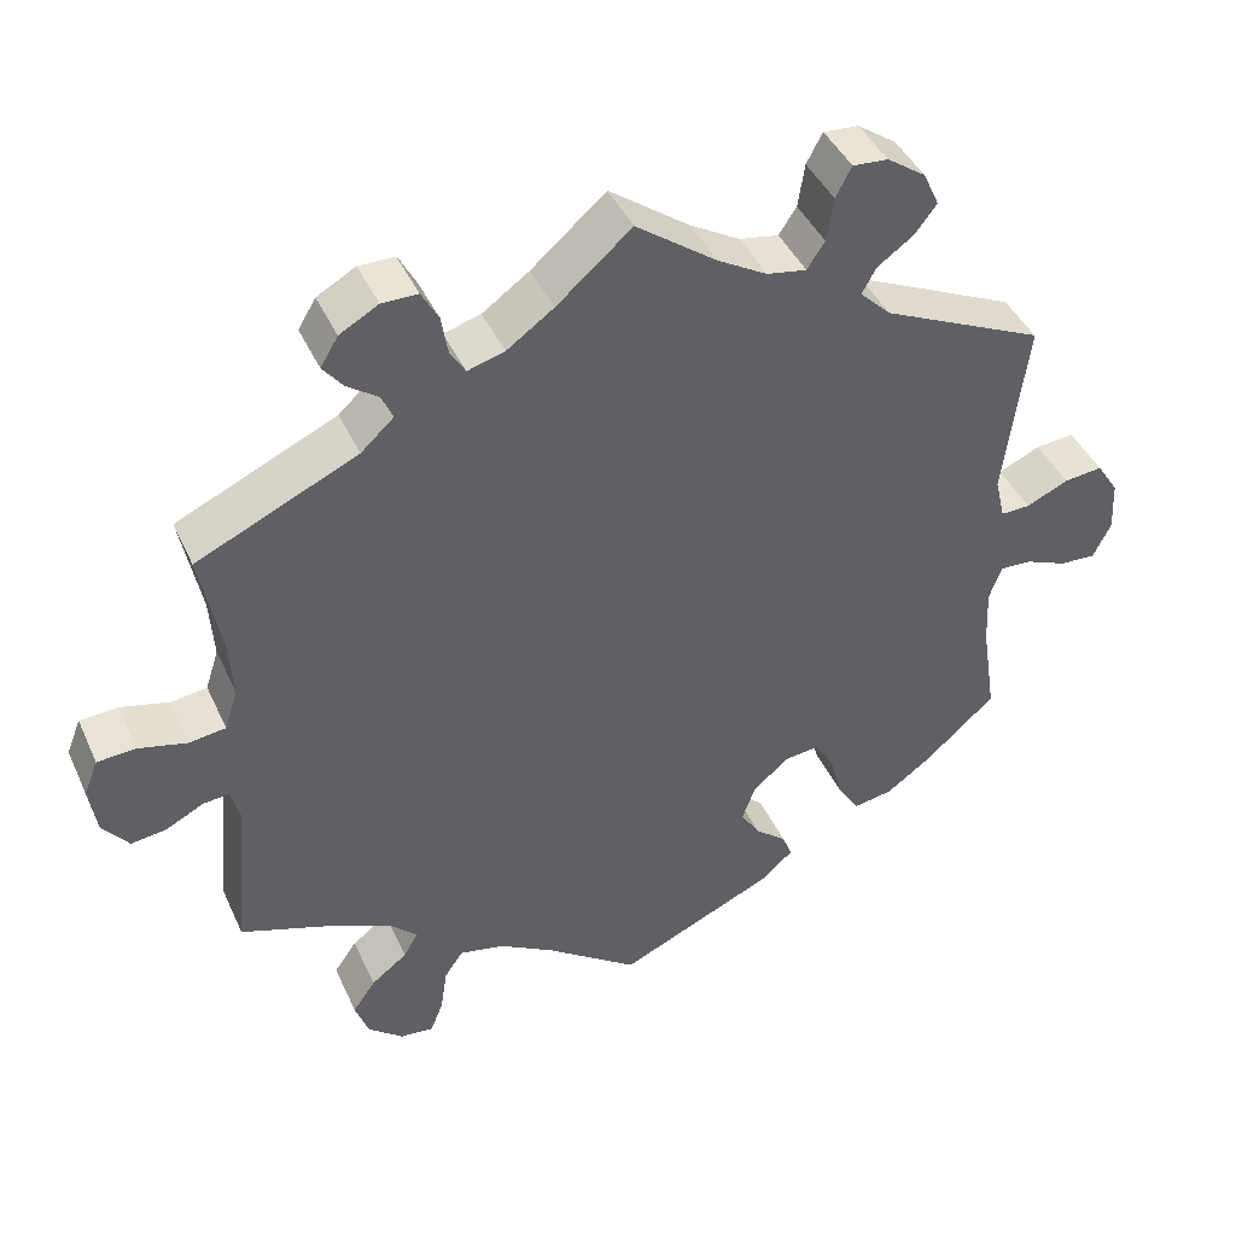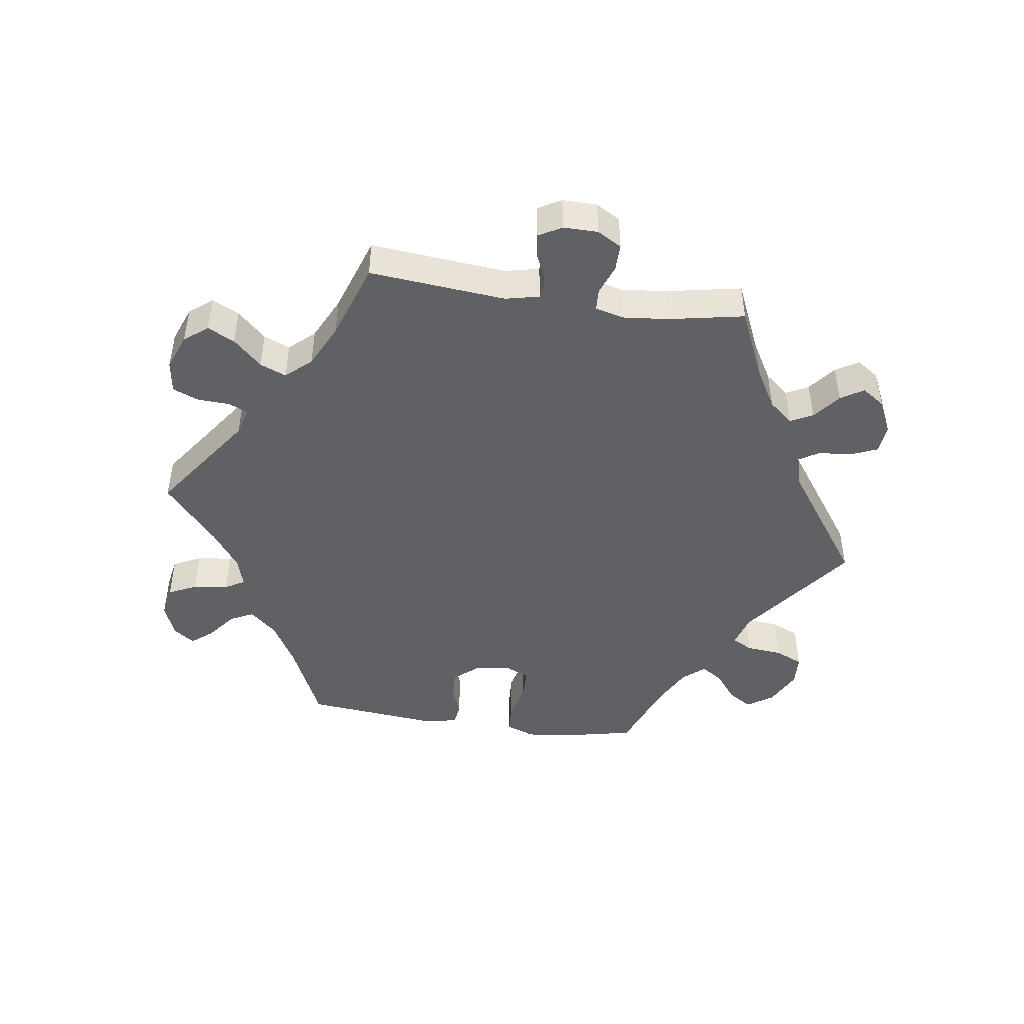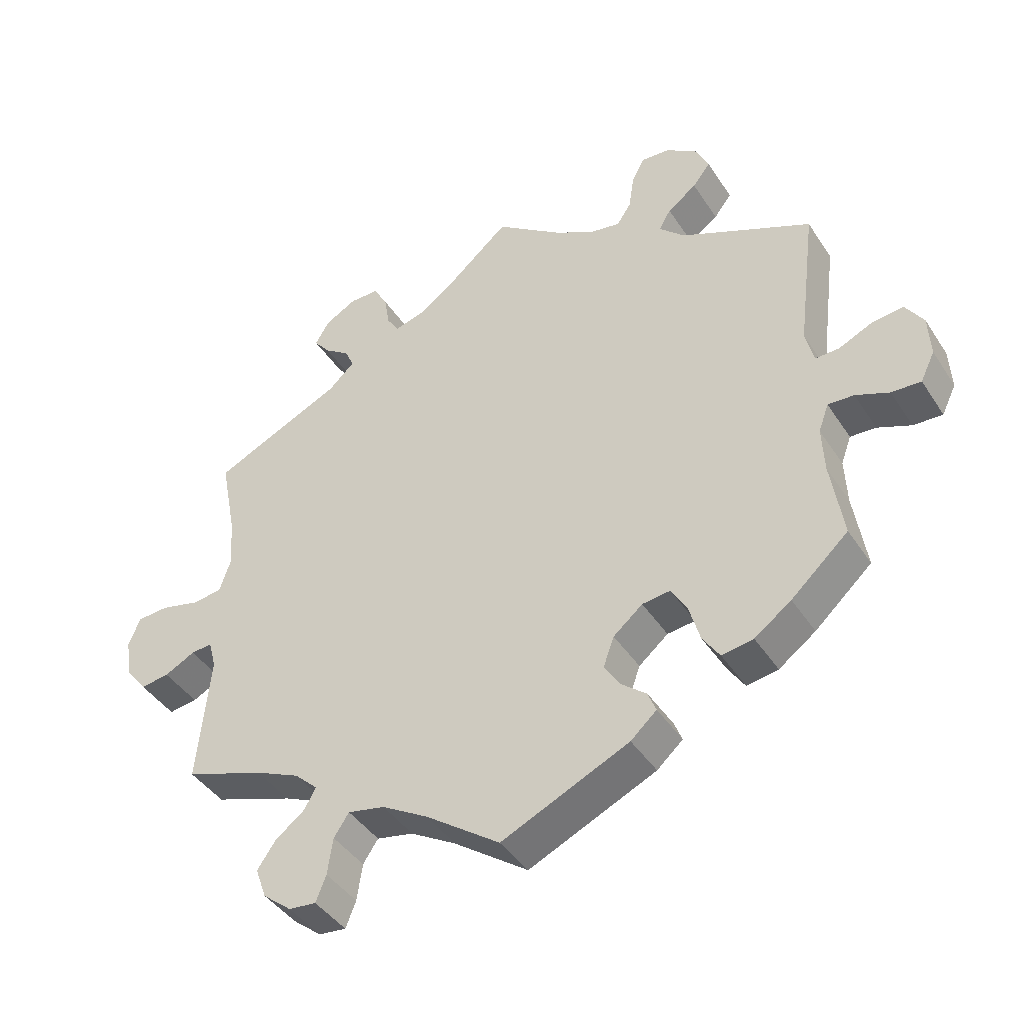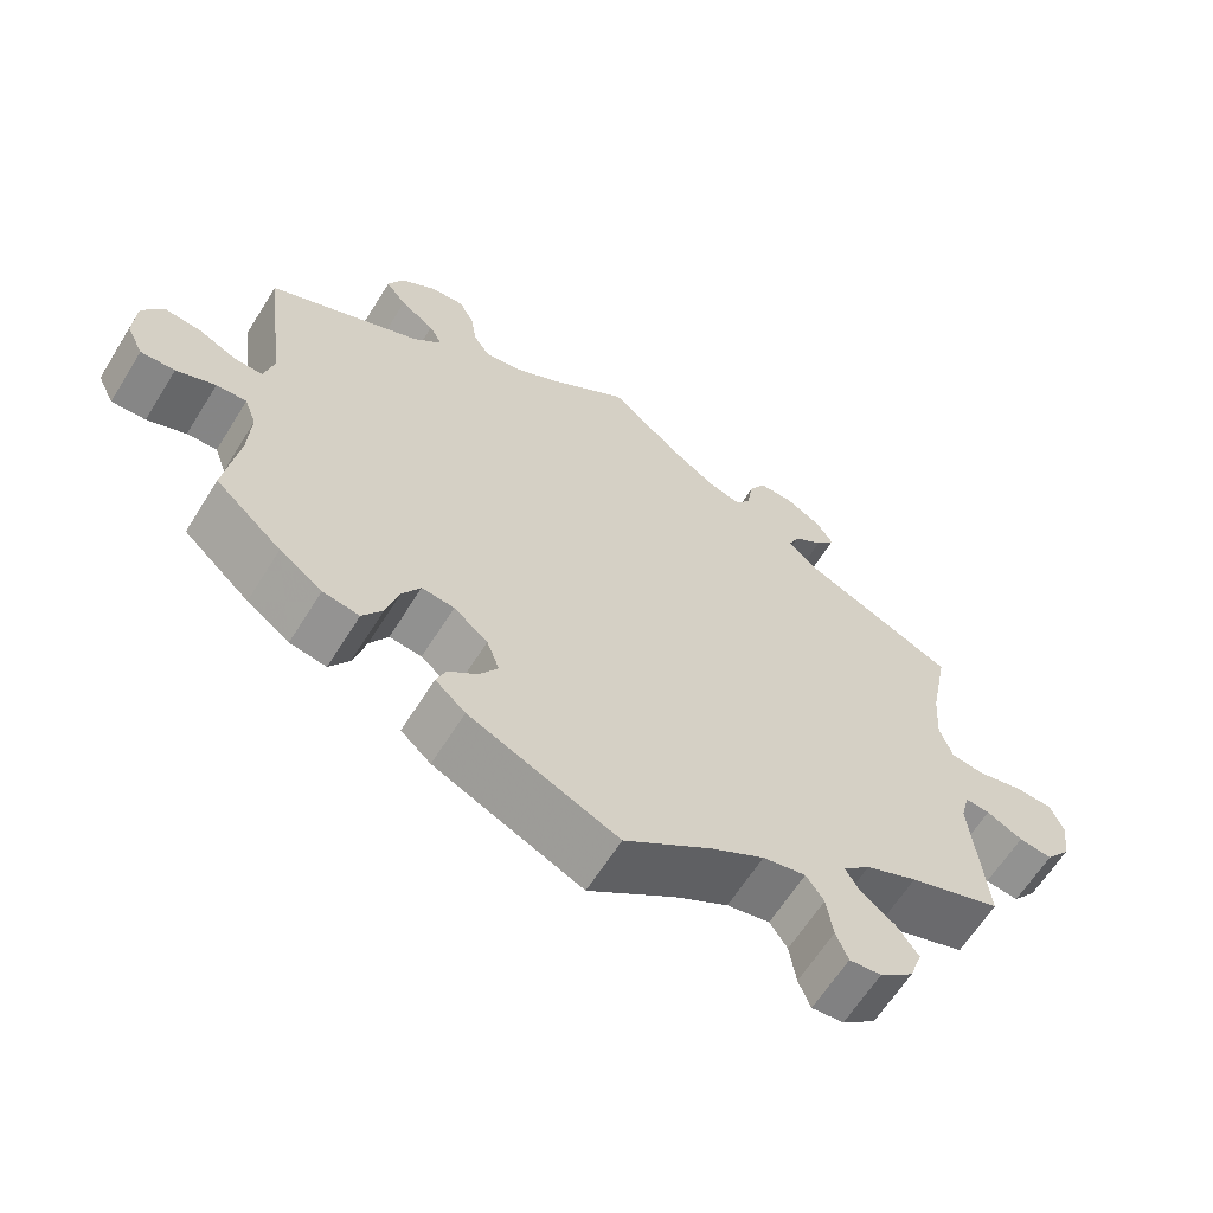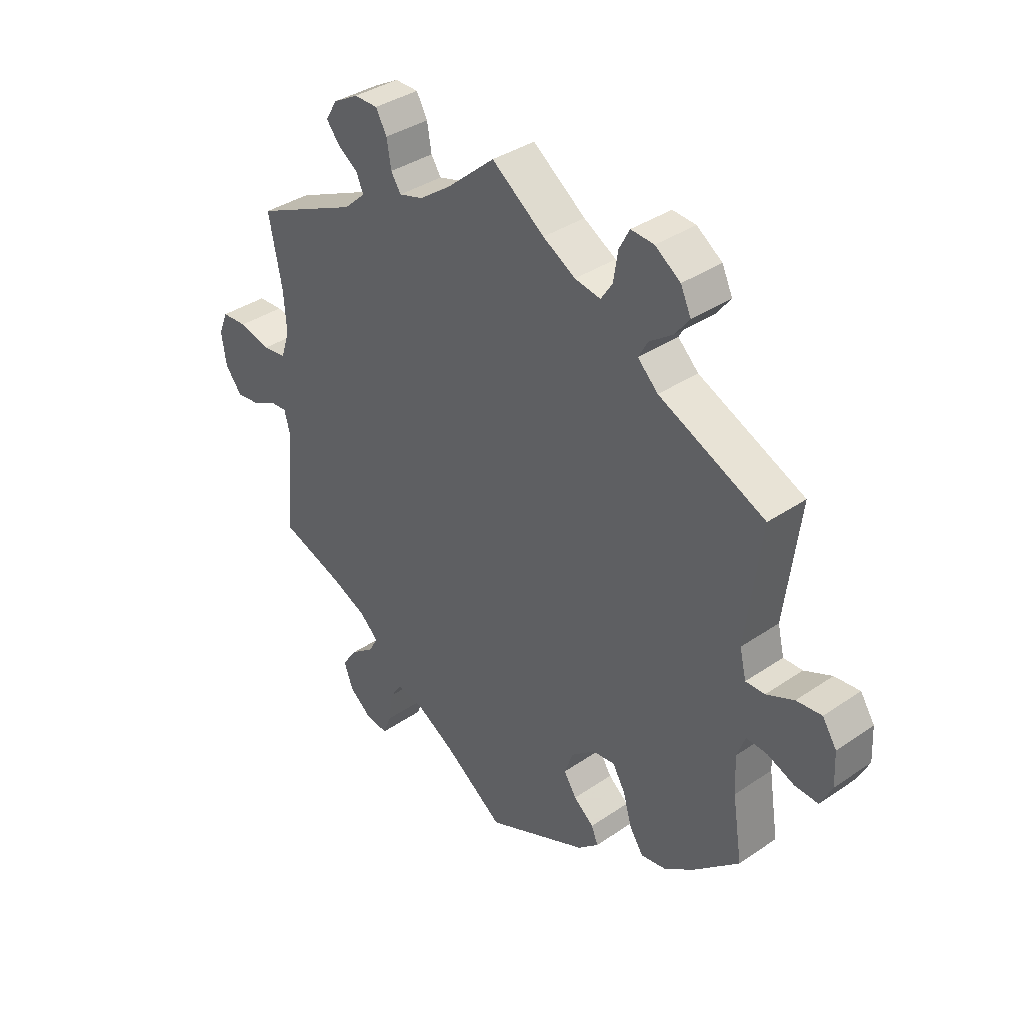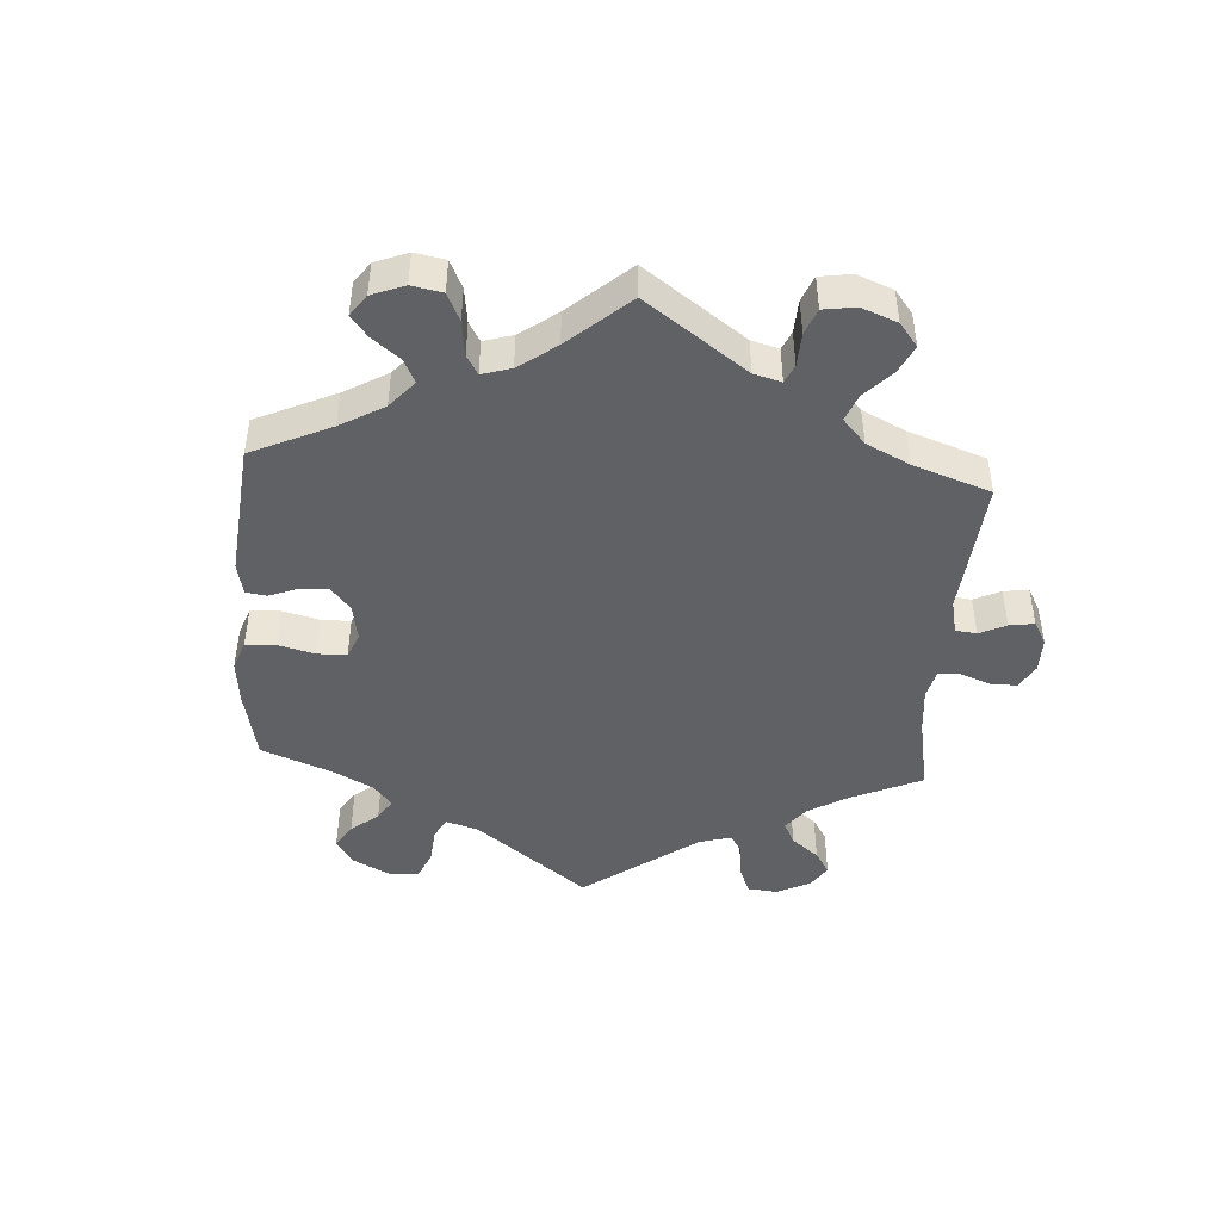
<metadata>
{"format":"obj","ext":"obj","renderer":"f3d","projection":"perspective","resolution":1024,"background":"white","views":[{"elev":42.5,"azim":-23.2,"up":"+Z"},{"elev":-46.2,"azim":-38.2,"up":"+Y"},{"elev":-42.3,"azim":30.5,"up":"+Z"},{"elev":-63.2,"azim":148.1,"up":"+Z"},{"elev":36.9,"azim":48.6,"up":"+Z"},{"elev":-46.0,"azim":-123.9,"up":"+Y"}]}
</metadata>
<code>
v -0.483 0.07 -0.1
v -0.494 0.07 -0.058
v -0.525 0.07 -0.061
v -0.57 0.07 -0.084
v -0.612 0.07 -0.09
v -0.643 0.07 -0.051
v -0.652 0.07 0.007
v -0.635 0.07 0.049
v -0.589 0.07 0.052
v -0.531 0.07 0.038
v -0.488 0.07 0.044
v -0.472 0.07 0.093
v -0.477 0.07 0.166
v -0.501 0.07 0.289
v -0.31 0.07 0.377
v -0.271 0.07 0.413
v -0.284 0.07 0.443
v -0.321 0.07 0.469
v -0.345 0.07 0.499
v -0.324 0.07 0.534
v -0.278 0.07 0.56
v -0.235 0.07 0.56
v -0.215 0.07 0.524
v -0.207 0.07 0.476
v -0.189 0.07 0.448
v -0.145 0.07 0.461
v -0.089 0.07 0.501
v 0 0.07 0.578
v 0.096 0.07 0.508
v 0.155 0.07 0.474
v 0.202 0.07 0.466
v 0.223 0.07 0.498
v 0.231 0.07 0.55
v 0.25 0.07 0.586
v 0.292 0.07 0.583
v 0.338 0.07 0.551
v 0.357 0.07 0.51
v 0.331 0.07 0.476
v 0.288 0.07 0.445
v 0.271 0.07 0.414
v 0.308 0.07 0.378
v 0.501 0.07 0.29
v 0.474 0.07 0.077
v 0.486 0.07 0.027
v 0.521 0.07 0.028
v 0.571 0.07 0.051
v 0.617 0.07 0.056
v 0.643 0.07 0.016
v 0.646 0.07 -0.045
v 0.625 0.07 -0.088
v 0.582 0.07 -0.086
v 0.533 0.07 -0.066
v 0.495 0.07 -0.064
v 0.48 0.07 -0.105
v 0.483 0.07 -0.173
v 0.501 0.07 -0.288
v 0.417 0.07 -0.364
v 0.363 0.07 -0.403
v 0.317 0.07 -0.411
v 0.292 0.07 -0.373
v 0.276 0.07 -0.317
v 0.253 0.07 -0.278
v 0.212 0.07 -0.283
v 0.169 0.07 -0.319
v 0.153 0.07 -0.363
v 0.176 0.07 -0.399
v 0.213 0.07 -0.429
v 0.225 0.07 -0.459
v 0.187 0.07 -0.493
v 0 0.07 -0.578
v -0.109 0.07 -0.5
v -0.176 0.07 -0.461
v -0.23 0.07 -0.45
v -0.252 0.07 -0.483
v -0.26 0.07 -0.537
v -0.275 0.07 -0.575
v -0.315 0.07 -0.571
v -0.357 0.07 -0.537
v -0.373 0.07 -0.492
v -0.346 0.07 -0.453
v -0.303 0.07 -0.42
v -0.286 0.07 -0.39
v -0.32 0.07 -0.358
v -0.385 0.07 -0.329
v -0.501 0.07 -0.289
v -0.483 0 -0.1
v -0.494 0 -0.058
v -0.525 0 -0.061
v -0.57 0 -0.084
v -0.612 0 -0.09
v -0.643 0 -0.051
v -0.652 0 0.007
v -0.635 0 0.049
v -0.589 0 0.052
v -0.531 0 0.038
v -0.488 0 0.044
v -0.472 0 0.093
v -0.477 0 0.166
v -0.501 0 0.289
v -0.31 0 0.377
v -0.271 0 0.413
v -0.284 0 0.443
v -0.321 0 0.469
v -0.345 0 0.499
v -0.324 0 0.534
v -0.278 0 0.56
v -0.235 0 0.56
v -0.215 0 0.524
v -0.207 0 0.476
v -0.189 0 0.448
v -0.145 0 0.461
v -0.089 0 0.501
v 0 0 0.578
v 0.096 0 0.508
v 0.155 0 0.474
v 0.202 0 0.466
v 0.223 0 0.498
v 0.231 0 0.55
v 0.25 0 0.586
v 0.292 0 0.583
v 0.338 0 0.551
v 0.357 0 0.51
v 0.331 0 0.476
v 0.288 0 0.445
v 0.271 0 0.414
v 0.308 0 0.378
v 0.501 0 0.29
v 0.474 0 0.077
v 0.486 0 0.027
v 0.521 0 0.028
v 0.571 0 0.051
v 0.617 0 0.056
v 0.643 0 0.016
v 0.646 0 -0.045
v 0.625 0 -0.088
v 0.582 0 -0.086
v 0.533 0 -0.066
v 0.495 0 -0.064
v 0.48 0 -0.105
v 0.483 0 -0.173
v 0.501 0 -0.288
v 0.417 0 -0.364
v 0.363 0 -0.403
v 0.317 0 -0.411
v 0.292 0 -0.373
v 0.276 0 -0.317
v 0.253 0 -0.278
v 0.212 0 -0.283
v 0.169 0 -0.319
v 0.153 0 -0.363
v 0.176 0 -0.399
v 0.213 0 -0.429
v 0.225 0 -0.459
v 0.187 0 -0.493
v 0 0 -0.578
v -0.109 0 -0.5
v -0.176 0 -0.461
v -0.23 0 -0.45
v -0.252 0 -0.483
v -0.26 0 -0.537
v -0.275 0 -0.575
v -0.315 0 -0.571
v -0.357 0 -0.537
v -0.373 0 -0.492
v -0.346 0 -0.453
v -0.303 0 -0.42
v -0.286 0 -0.39
v -0.32 0 -0.358
v -0.385 0 -0.329
v -0.501 0 -0.289
f 84 85 1
f 83 84 1 2
f 82 83 2
f 78 79 80 81
f 78 81 82
f 77 78 82
f 74 75 76 77
f 73 74 77 82
f 72 73 82 2
f 68 69 70 71
f 66 67 68 71
f 65 66 71 72
f 64 65 72 2
f 58 59 60 61
f 58 61 62
f 55 56 57 58
f 54 55 58 62
f 53 54 62 63
f 49 50 51 52
f 49 52 53
f 48 49 53
f 45 46 47 48
f 44 45 48 53
f 43 44 53 63
f 41 42 43 63
f 36 37 38 39
f 36 39 40
f 35 36 40
f 32 33 34 35
f 31 32 35 40
f 30 31 40 41
f 27 28 29
f 26 27 29 30
f 25 26 30 41
f 21 22 23 24
f 21 24 25
f 20 21 25
f 17 18 19 20
f 17 20 25
f 16 17 25 41
f 13 14 15
f 12 13 15 16
f 11 12 16 41
f 7 8 9 10
f 7 10 11
f 6 7 11
f 3 4 5 6
f 2 3 6 11
f 41 63 64
f 2 11 41 64
f 86 170 169
f 87 86 169 168
f 87 168 167
f 166 165 164 163
f 167 166 163
f 167 163 162
f 162 161 160 159
f 167 162 159 158
f 87 167 158 157
f 156 155 154 153
f 156 153 152 151
f 157 156 151 150
f 87 157 150 149
f 146 145 144 143
f 147 146 143
f 143 142 141 140
f 147 143 140 139
f 148 147 139 138
f 137 136 135 134
f 138 137 134
f 138 134 133
f 133 132 131 130
f 138 133 130 129
f 148 138 129 128
f 148 128 127 126
f 124 123 122 121
f 125 124 121
f 125 121 120
f 120 119 118 117
f 125 120 117 116
f 126 125 116 115
f 114 113 112
f 115 114 112 111
f 126 115 111 110
f 109 108 107 106
f 110 109 106
f 110 106 105
f 105 104 103 102
f 110 105 102
f 126 110 102 101
f 100 99 98
f 101 100 98 97
f 126 101 97 96
f 95 94 93 92
f 96 95 92
f 96 92 91
f 91 90 89 88
f 96 91 88 87
f 149 148 126
f 149 126 96 87
f 1 86 87 2
f 2 87 88 3
f 3 88 89 4
f 4 89 90 5
f 5 90 91 6
f 6 91 92 7
f 7 92 93 8
f 8 93 94 9
f 9 94 95 10
f 10 95 96 11
f 11 96 97 12
f 12 97 98 13
f 13 98 99 14
f 14 99 100 15
f 15 100 101 16
f 16 101 102 17
f 17 102 103 18
f 18 103 104 19
f 19 104 105 20
f 20 105 106 21
f 21 106 107 22
f 22 107 108 23
f 23 108 109 24
f 24 109 110 25
f 25 110 111 26
f 26 111 112 27
f 27 112 113 28
f 28 113 114 29
f 29 114 115 30
f 30 115 116 31
f 31 116 117 32
f 32 117 118 33
f 33 118 119 34
f 34 119 120 35
f 35 120 121 36
f 36 121 122 37
f 37 122 123 38
f 38 123 124 39
f 39 124 125 40
f 40 125 126 41
f 41 126 127 42
f 42 127 128 43
f 43 128 129 44
f 44 129 130 45
f 45 130 131 46
f 46 131 132 47
f 47 132 133 48
f 48 133 134 49
f 49 134 135 50
f 50 135 136 51
f 51 136 137 52
f 52 137 138 53
f 53 138 139 54
f 54 139 140 55
f 55 140 141 56
f 56 141 142 57
f 57 142 143 58
f 58 143 144 59
f 59 144 145 60
f 60 145 146 61
f 61 146 147 62
f 62 147 148 63
f 63 148 149 64
f 64 149 150 65
f 65 150 151 66
f 66 151 152 67
f 67 152 153 68
f 68 153 154 69
f 69 154 155 70
f 70 155 156 71
f 71 156 157 72
f 72 157 158 73
f 73 158 159 74
f 74 159 160 75
f 75 160 161 76
f 76 161 162 77
f 77 162 163 78
f 78 163 164 79
f 79 164 165 80
f 80 165 166 81
f 81 166 167 82
f 82 167 168 83
f 83 168 169 84
f 84 169 170 85
f 85 170 86 1

</code>
